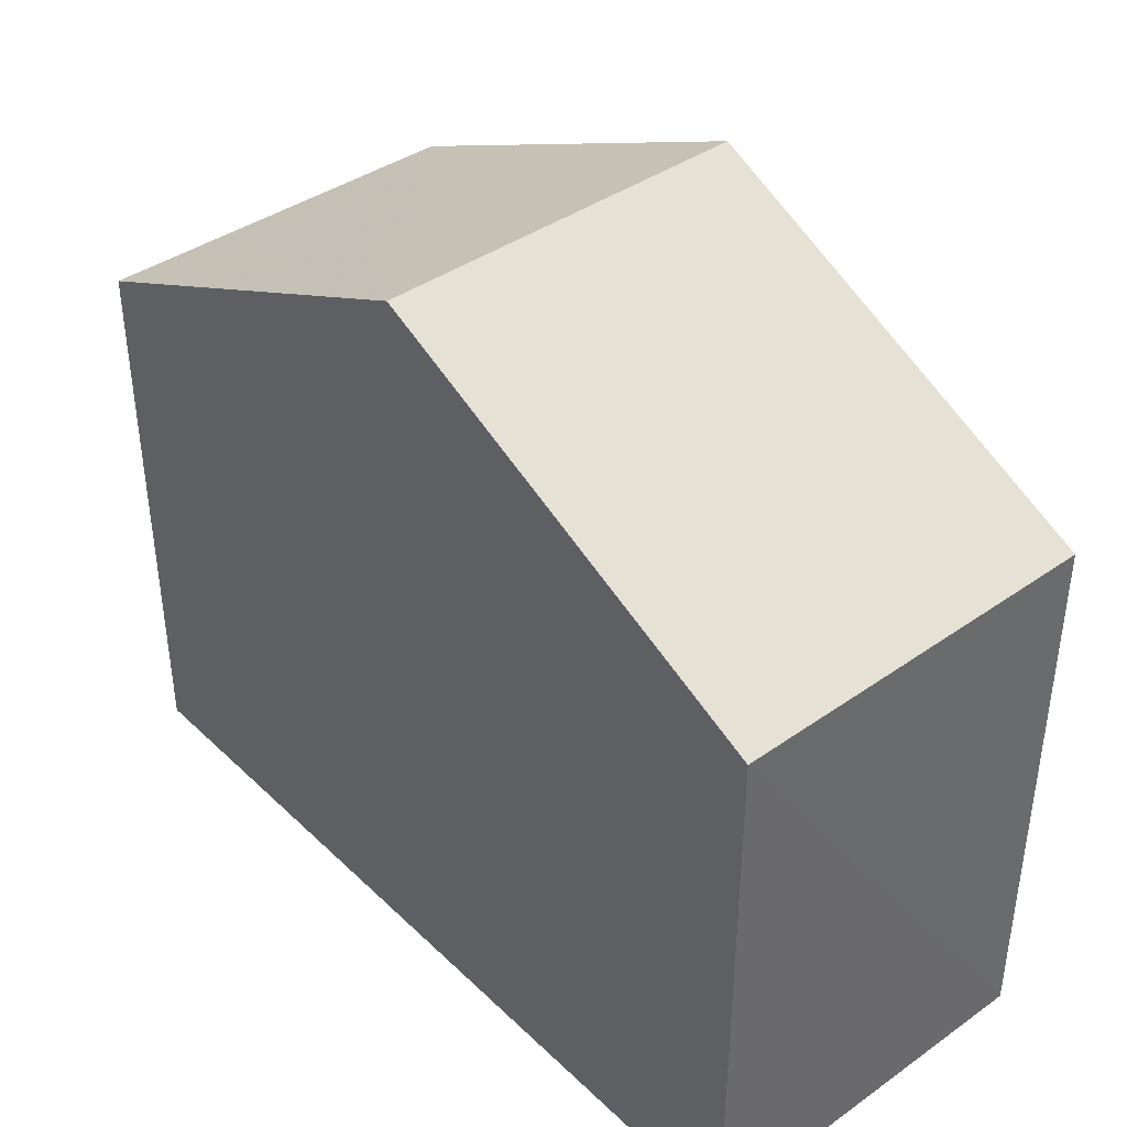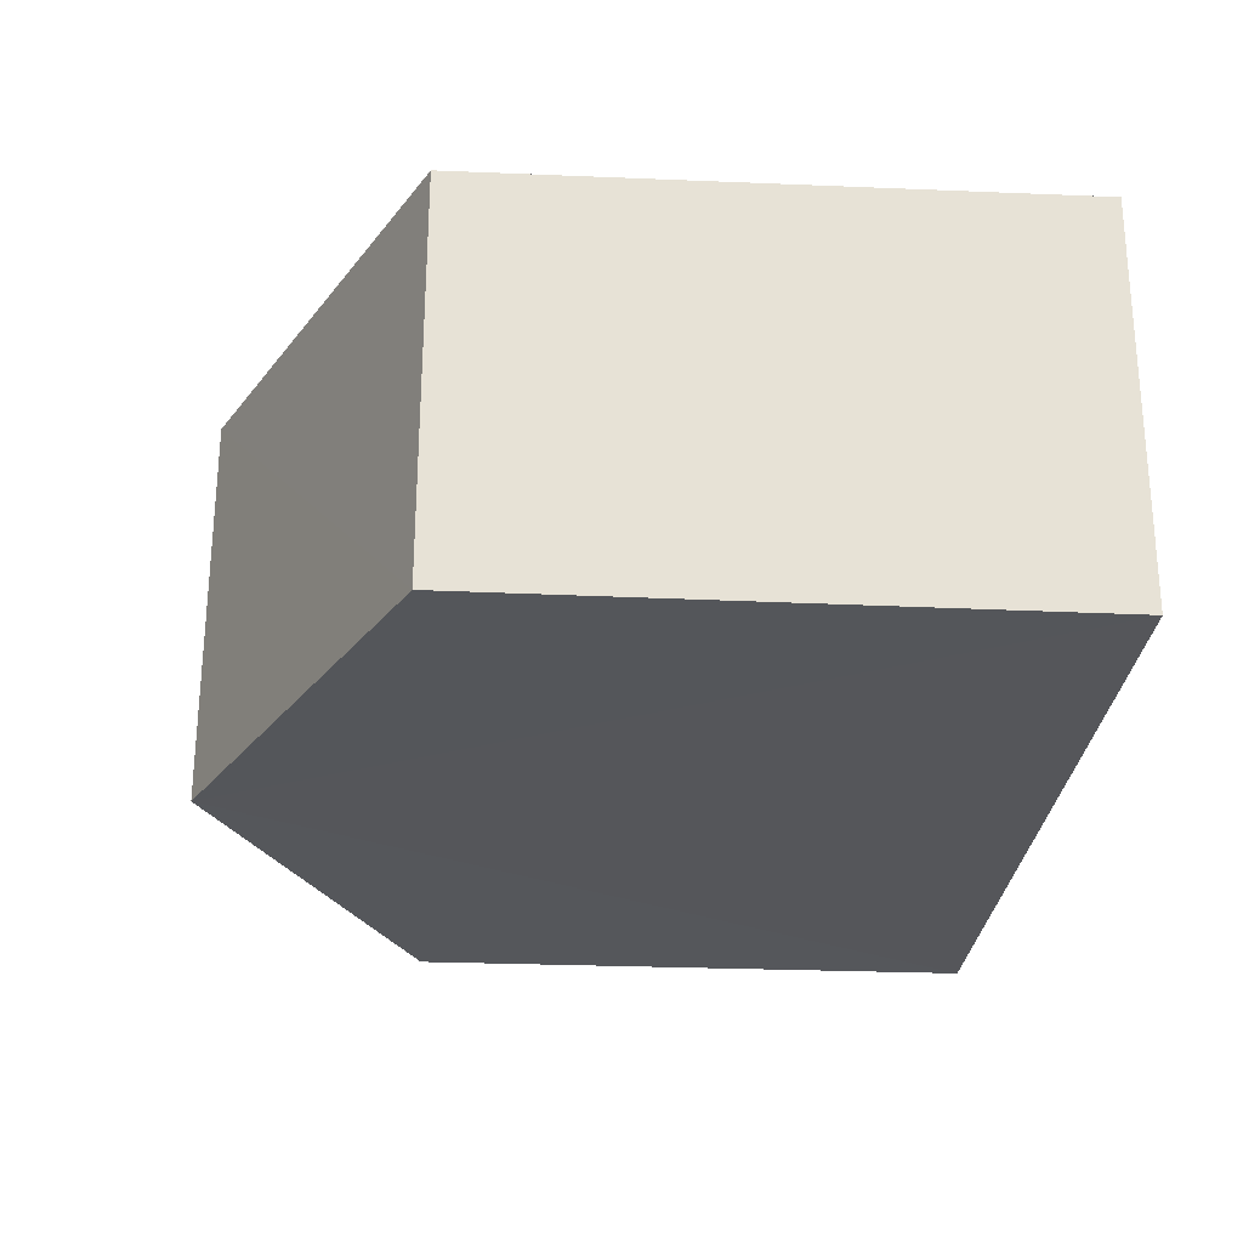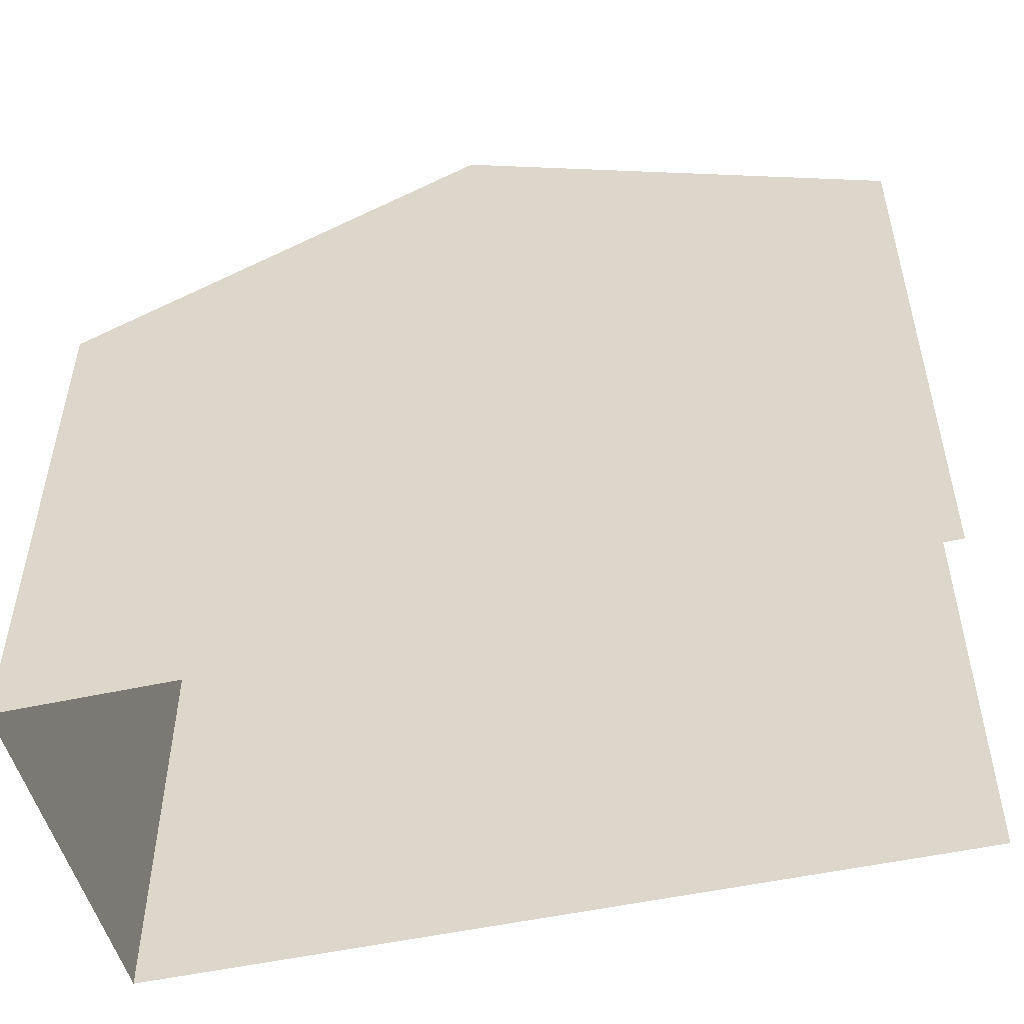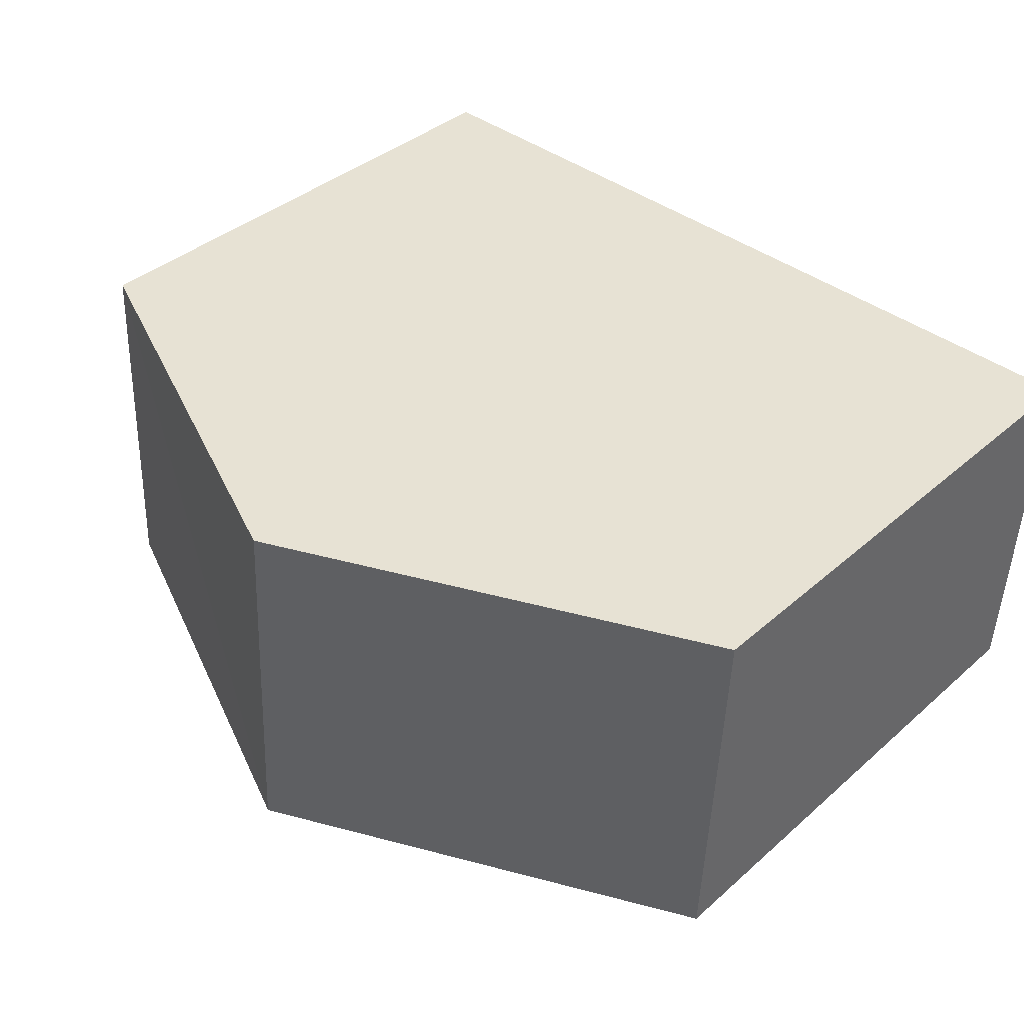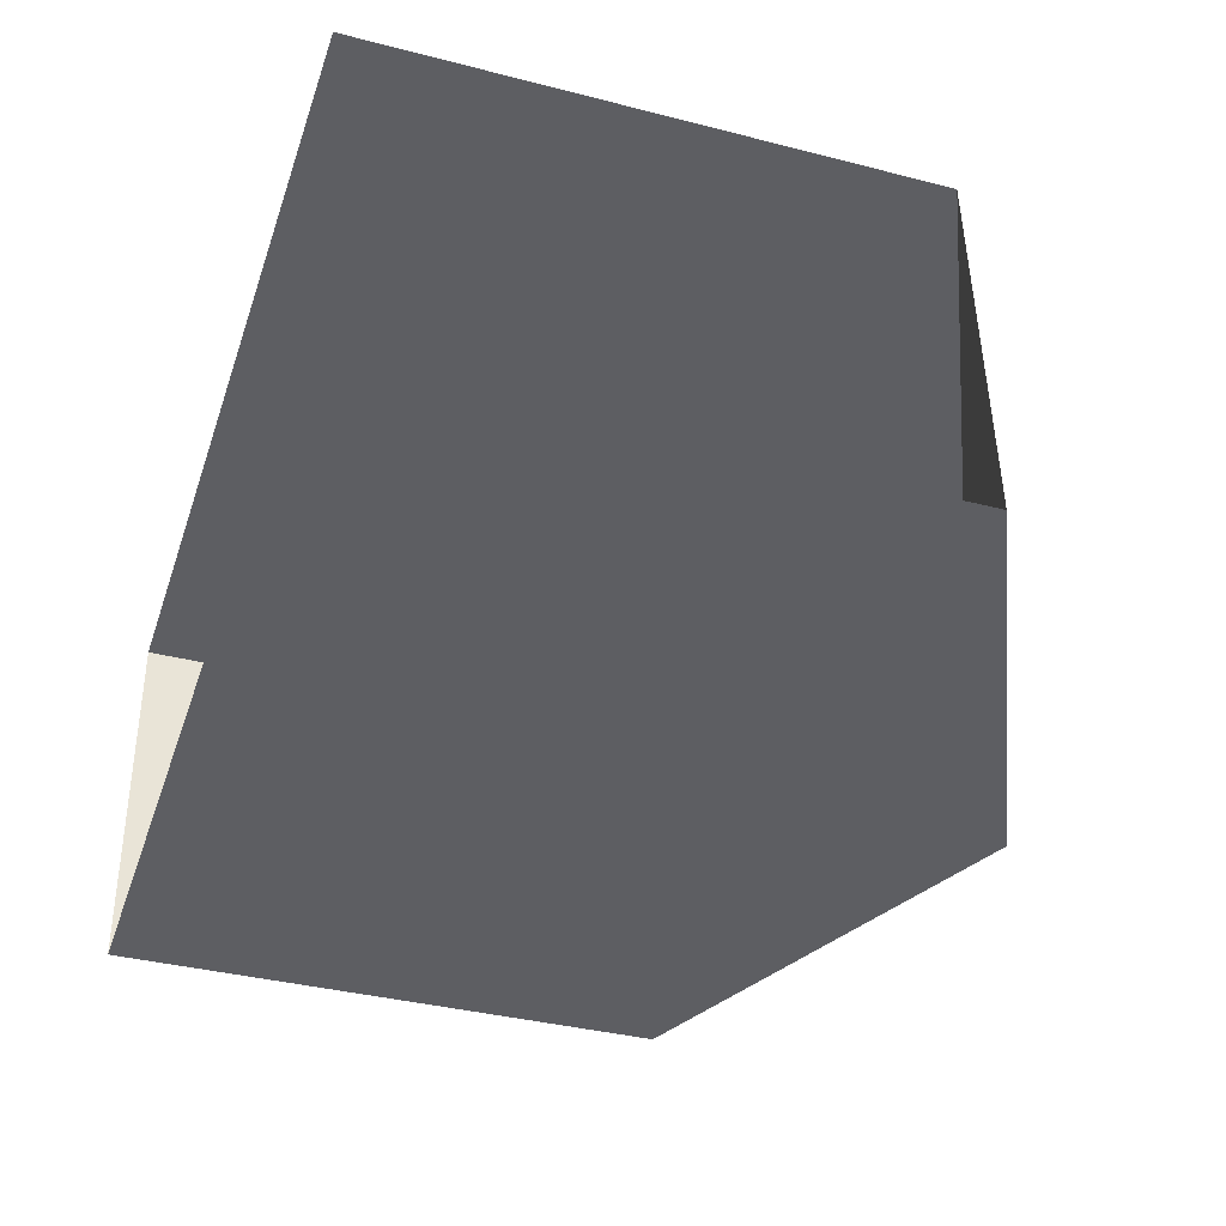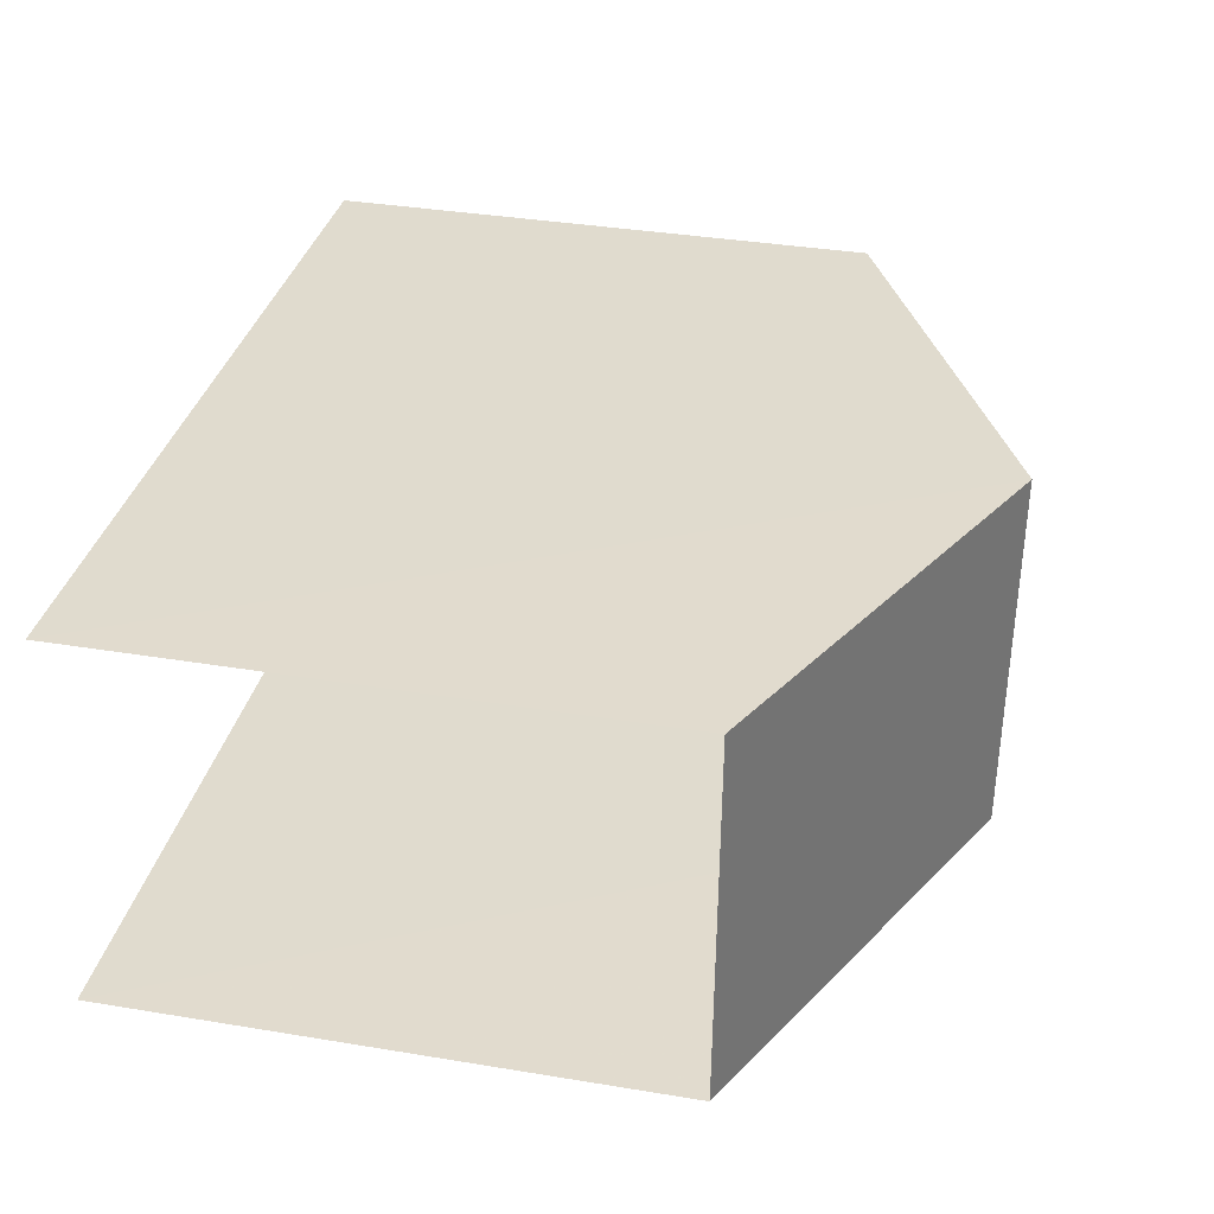
<metadata>
{"format":"obj","ext":"obj","renderer":"f3d","projection":"perspective","resolution":1024,"background":"white","views":[{"elev":40.4,"azim":46.7,"up":"+Z"},{"elev":-28.5,"azim":86.4,"up":"+Y"},{"elev":-50.6,"azim":-168.8,"up":"+Z"},{"elev":37.8,"azim":41.9,"up":"+Y"},{"elev":-37.2,"azim":-108.2,"up":"+Y"},{"elev":36.0,"azim":-77.9,"up":"+Y"}]}
</metadata>
<code>
v -3.735e+05 -1.054e+05 21.37
v -3.735e+05 -1.053e+05 21.37
v -3.735e+05 -1.053e+05 21.37
v -3.735e+05 -1.054e+05 21.37
v -3.735e+05 -1.054e+05 28.63
v -3.735e+05 -1.053e+05 28.63
v -3.735e+05 -1.053e+05 31.21
v -3.735e+05 -1.054e+05 31.21
v -3.735e+05 -1.053e+05 28.63
v -3.735e+05 -1.054e+05 28.63
f 1 2 3
f 1 4 2
f 10 2 4
f 10 9 2
f 5 6 7
f 8 5 7
f 9 10 8
f 7 9 8
f 5 1 3
f 6 5 3
f 10 4 8
f 4 1 8
f 1 5 8
f 6 3 7
f 3 2 7
f 2 9 7

</code>
